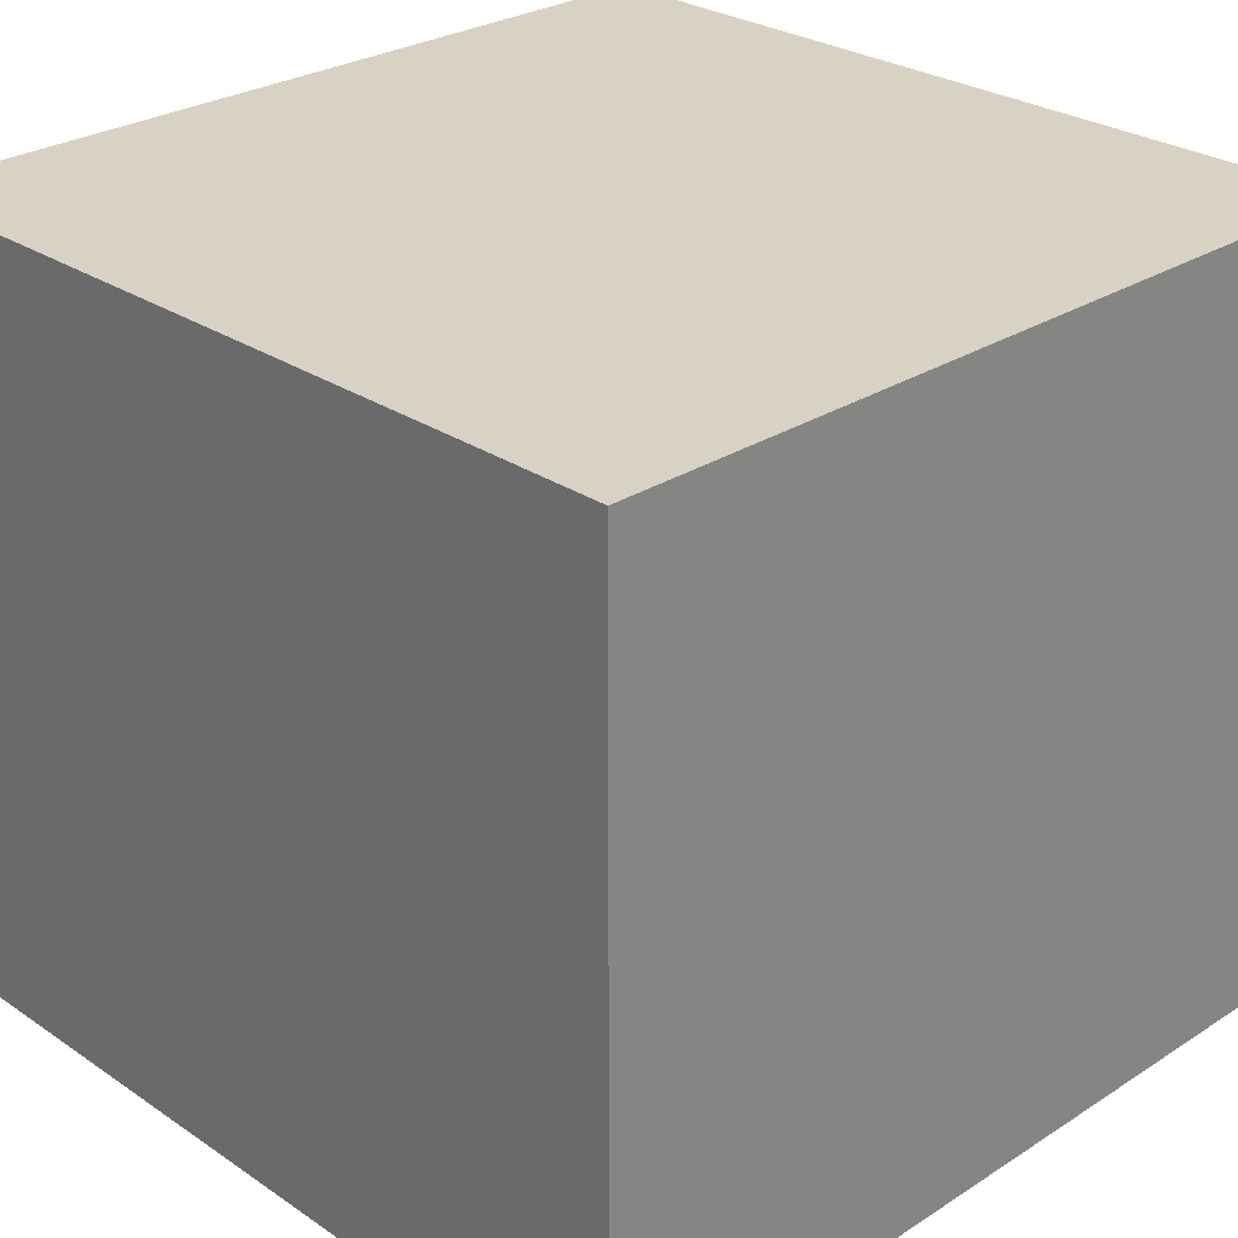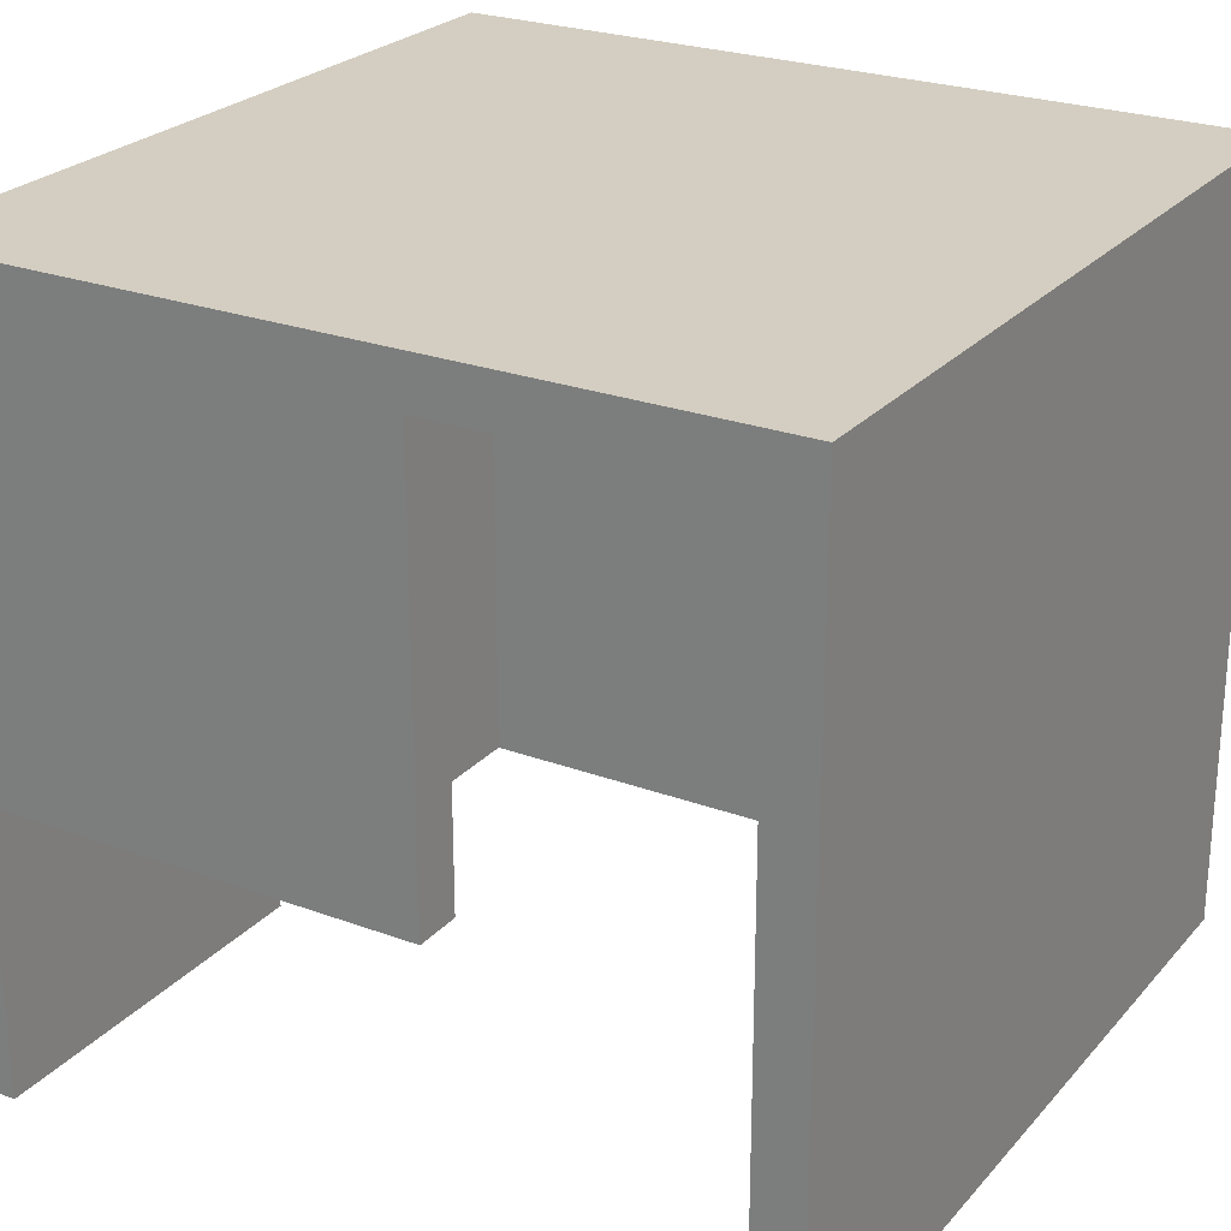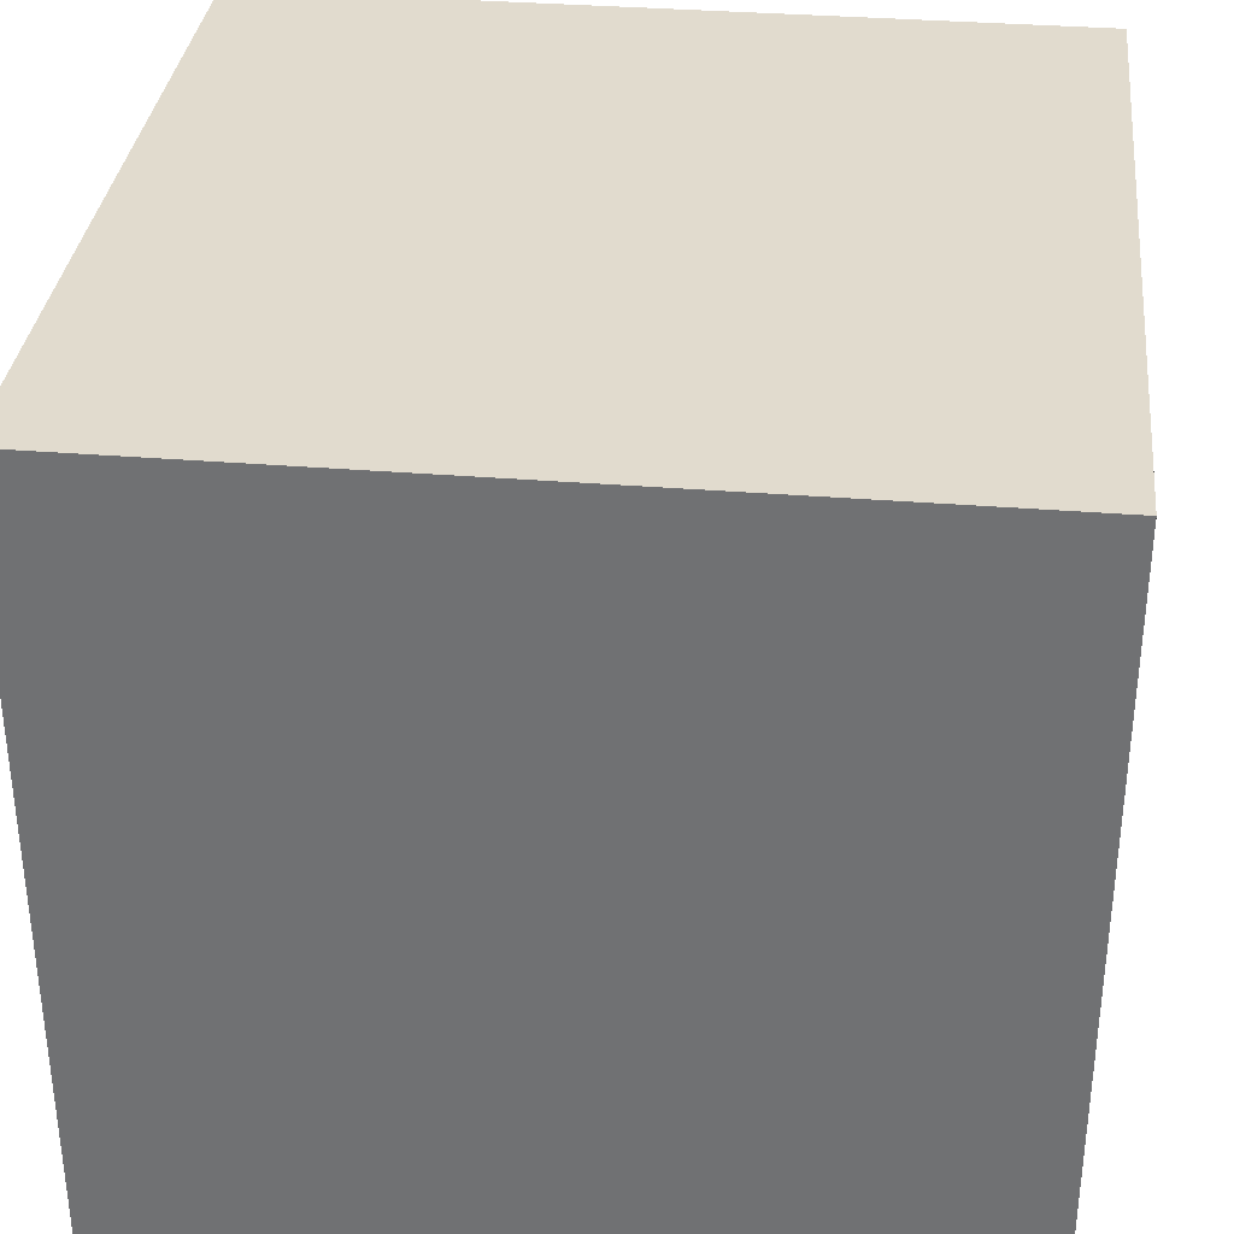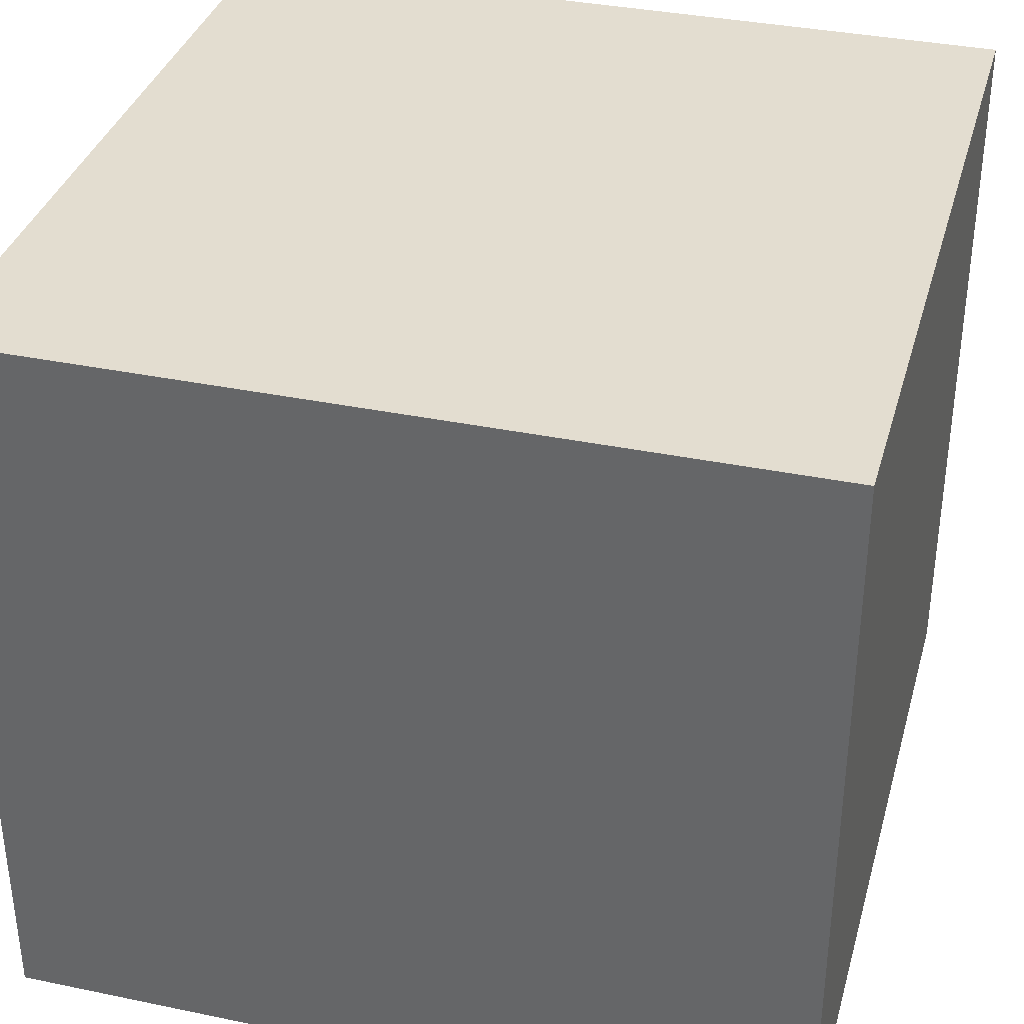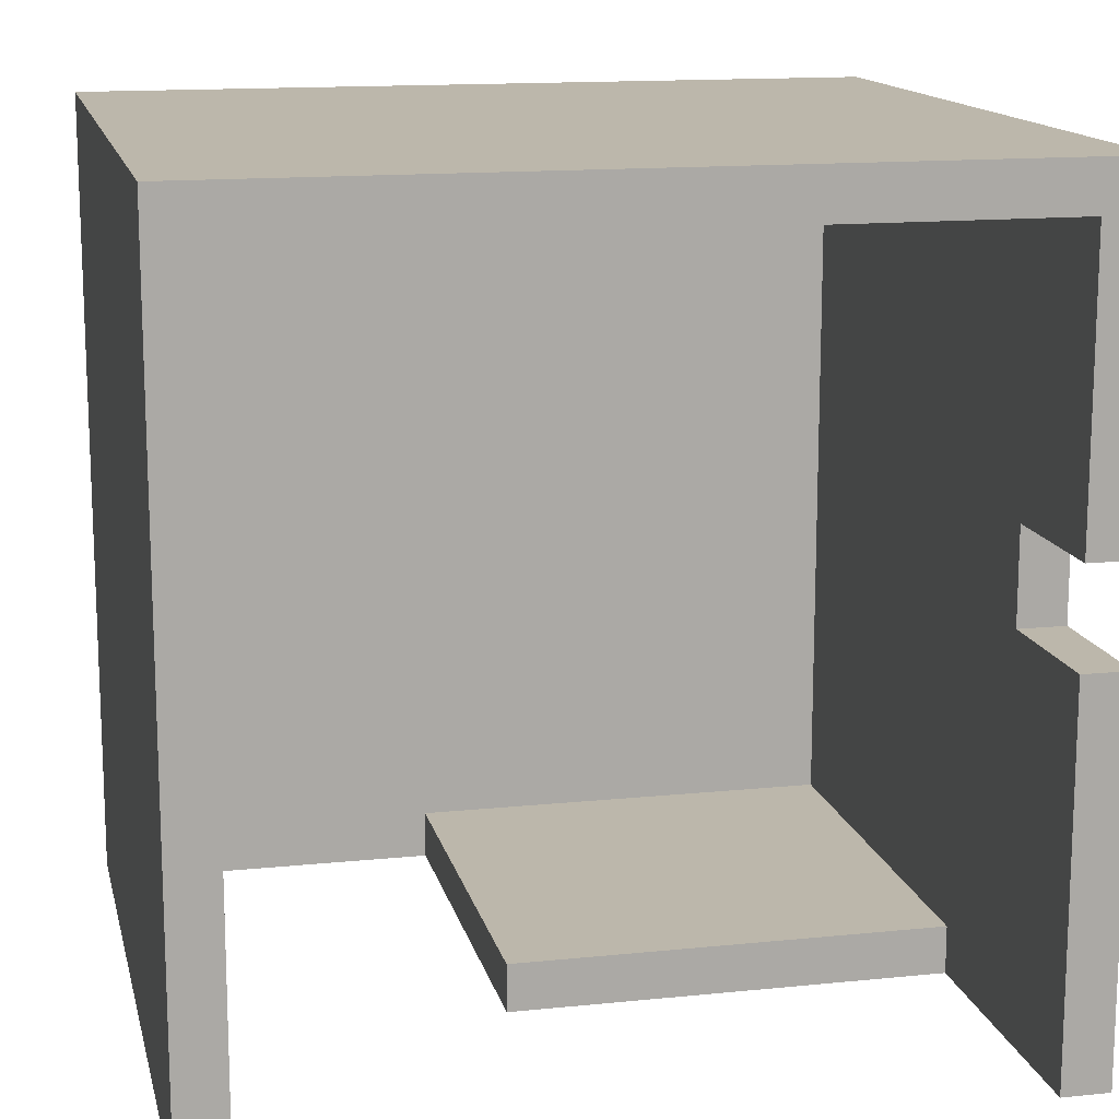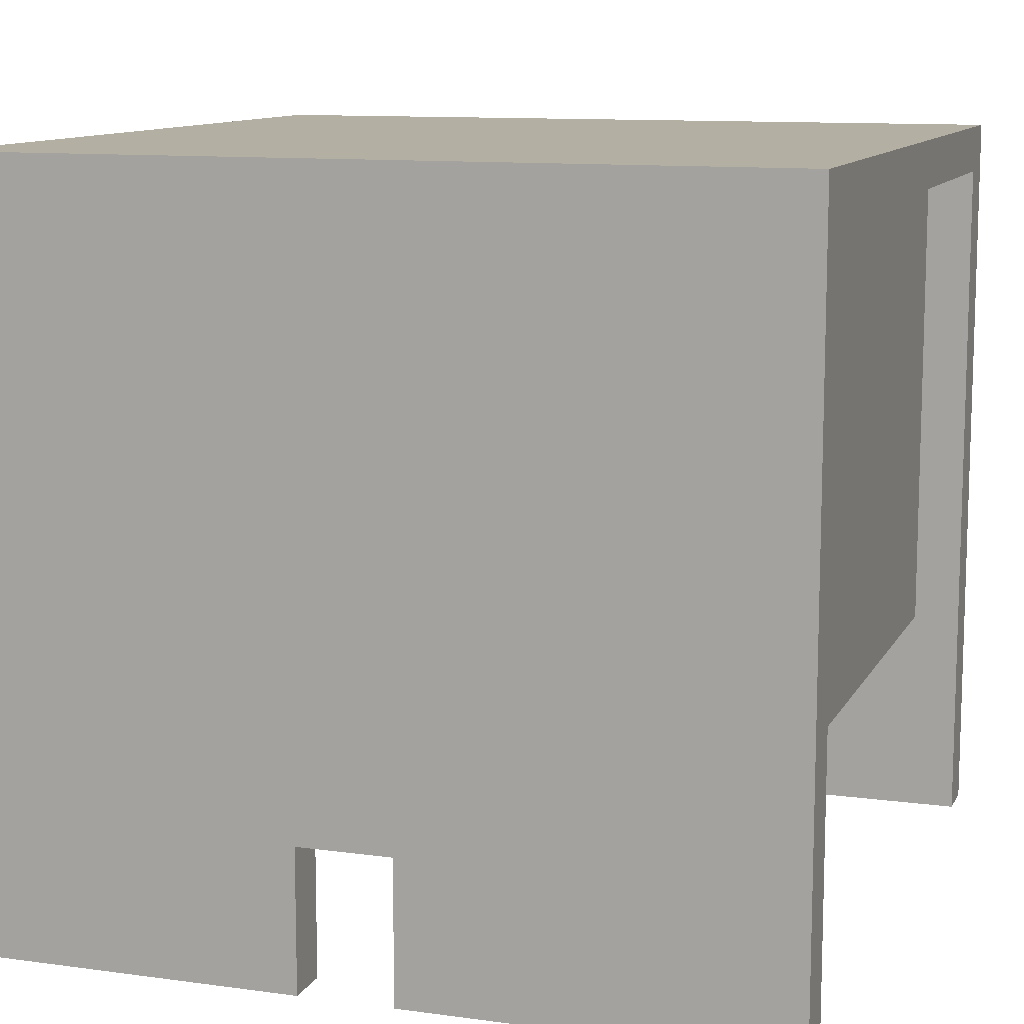
<metadata>
{"format":"obj","ext":"obj","renderer":"f3d","projection":"perspective","resolution":1024,"background":"white","views":[{"elev":27.7,"azim":-44.3,"up":"+Y"},{"elev":25.0,"azim":-149.0,"up":"+Y"},{"elev":33.9,"azim":-83.7,"up":"+Y"},{"elev":35.6,"azim":-74.7,"up":"+Y"},{"elev":14.3,"azim":-12.7,"up":"+Z"},{"elev":11.1,"azim":108.6,"up":"+Y"}]}
</metadata>
<code>
g Mesh
v -4 -0.3 0.8
v -4 -0.3 2.5
v -2.3 -0.3 2.5
v -2.3 -0.3 0.8
v -4 -1.9 0.8
v -3.9 -1.9 0.8
v -3.9 -1.9 2.5
v -4 -1.9 2.5
v -3.9 -1.9 2.4
v -2.3 -1.9 2.4
v -2.3 -1.9 2.5
v -3.9 -1.9 2.5
v -3.9 -0.4 0.8
v -3.3 -0.4 0.8
v -3.3 -0.4 2.4
v -3.9 -0.4 2.4
v -3.3 -1.3 0.8
v -2.4 -1.3 0.8
v -2.4 -1.3 0.9
v -3.3 -1.3 0.9
v -3.3 -0.4 0.9
v -2.4 -0.4 0.9
v -2.4 -0.4 2.4
v -3.3 -0.4 2.4
v -2.4 -1.9 0.8
v -2.3 -1.9 0.8
v -2.3 -1.9 1.6
v -2.4 -1.9 1.6
v -2.4 -1.9 1.8
v -2.3 -1.9 1.8
v -2.3 -1.9 2.4
v -2.4 -1.9 2.4
v -2.4 -1.6 1.6
v -2.3 -1.6 1.6
v -2.3 -1.6 1.8
v -2.4 -1.6 1.8
v -4 -1.9 0.8
v -4 -1.9 2.5
v -4 -0.3 2.5
v -4 -0.3 0.8
v -3.3 -1.3 0.8
v -3.3 -1.3 0.9
v -3.3 -0.4 0.9
v -3.3 -0.4 0.8
v -2.4 -1.9 0.8
v -2.4 -1.9 1.6
v -2.4 -1.3 1.6
v -2.4 -1.3 0.8
v -2.4 -1.9 1.8
v -2.4 -1.9 2.4
v -2.4 -0.4 2.4
v -2.4 -0.4 1.8
v -2.4 -1.6 1.6
v -2.4 -1.6 1.8
v -2.4 -0.4 1.8
v -2.4 -0.4 1.6
v -2.4 -1.3 0.9
v -2.4 -1.3 1.6
v -2.4 -0.4 1.6
v -2.4 -0.4 0.9
v -3.9 -1.9 0.8
v -3.9 -0.4 0.8
v -3.9 -0.4 2.4
v -3.9 -1.9 2.4
v -2.3 -1.9 0.8
v -2.3 -0.3 0.8
v -2.3 -0.3 1.6
v -2.3 -1.9 1.6
v -2.3 -1.9 1.8
v -2.3 -0.3 1.8
v -2.3 -0.3 2.5
v -2.3 -1.9 2.5
v -2.3 -1.6 1.6
v -2.3 -0.3 1.6
v -2.3 -0.3 1.8
v -2.3 -1.6 1.8
v -4 -1.9 2.5
v -2.3 -1.9 2.5
v -2.3 -0.3 2.5
v -4 -0.3 2.5
v -3.3 -1.3 0.9
v -2.4 -1.3 0.9
v -2.4 -0.4 0.9
v -3.3 -0.4 0.9
v -2.4 -1.9 1.6
v -2.3 -1.9 1.6
v -2.3 -1.6 1.6
v -2.4 -1.6 1.6
v -4 -1.9 0.8
v -4 -0.3 0.8
v -3.9 -0.3 0.8
v -3.9 -1.9 0.8
v -3.9 -1.9 2.4
v -3.9 -0.4 2.4
v -2.4 -0.4 2.4
v -2.4 -1.9 2.4
v -3.9 -0.4 0.8
v -3.9 -0.3 0.8
v -2.3 -0.3 0.8
v -2.3 -0.4 0.8
v -3.3 -1.3 0.8
v -3.3 -0.4 0.8
v -2.3 -0.4 0.8
v -2.3 -1.3 0.8
v -2.4 -1.9 0.8
v -2.4 -1.3 0.8
v -2.3 -1.3 0.8
v -2.3 -1.9 0.8
v -2.4 -1.9 1.8
v -2.4 -1.6 1.8
v -2.3 -1.6 1.8
v -2.3 -1.9 1.8
f 1 2 3
f 1 3 4
f 5 6 7
f 5 7 8
f 9 10 11
f 9 11 12
f 13 14 15
f 13 15 16
f 17 18 19
f 17 19 20
f 21 22 23
f 21 23 24
f 25 26 27
f 25 27 28
f 29 30 31
f 29 31 32
f 33 34 35
f 33 35 36
f 37 38 39
f 37 39 40
f 41 42 43
f 41 43 44
f 45 46 47
f 45 47 48
f 49 50 51
f 49 51 52
f 53 54 55
f 53 55 56
f 57 58 59
f 57 59 60
f 61 62 63
f 61 63 64
f 65 66 67
f 65 67 68
f 69 70 71
f 69 71 72
f 73 74 75
f 73 75 76
f 77 78 79
f 77 79 80
f 81 82 83
f 81 83 84
f 85 86 87
f 85 87 88
f 89 90 91
f 89 91 92
f 93 94 95
f 93 95 96
f 97 98 99
f 97 99 100
f 101 102 103
f 101 103 104
f 105 106 107
f 105 107 108
f 109 110 111
f 109 111 112

</code>
